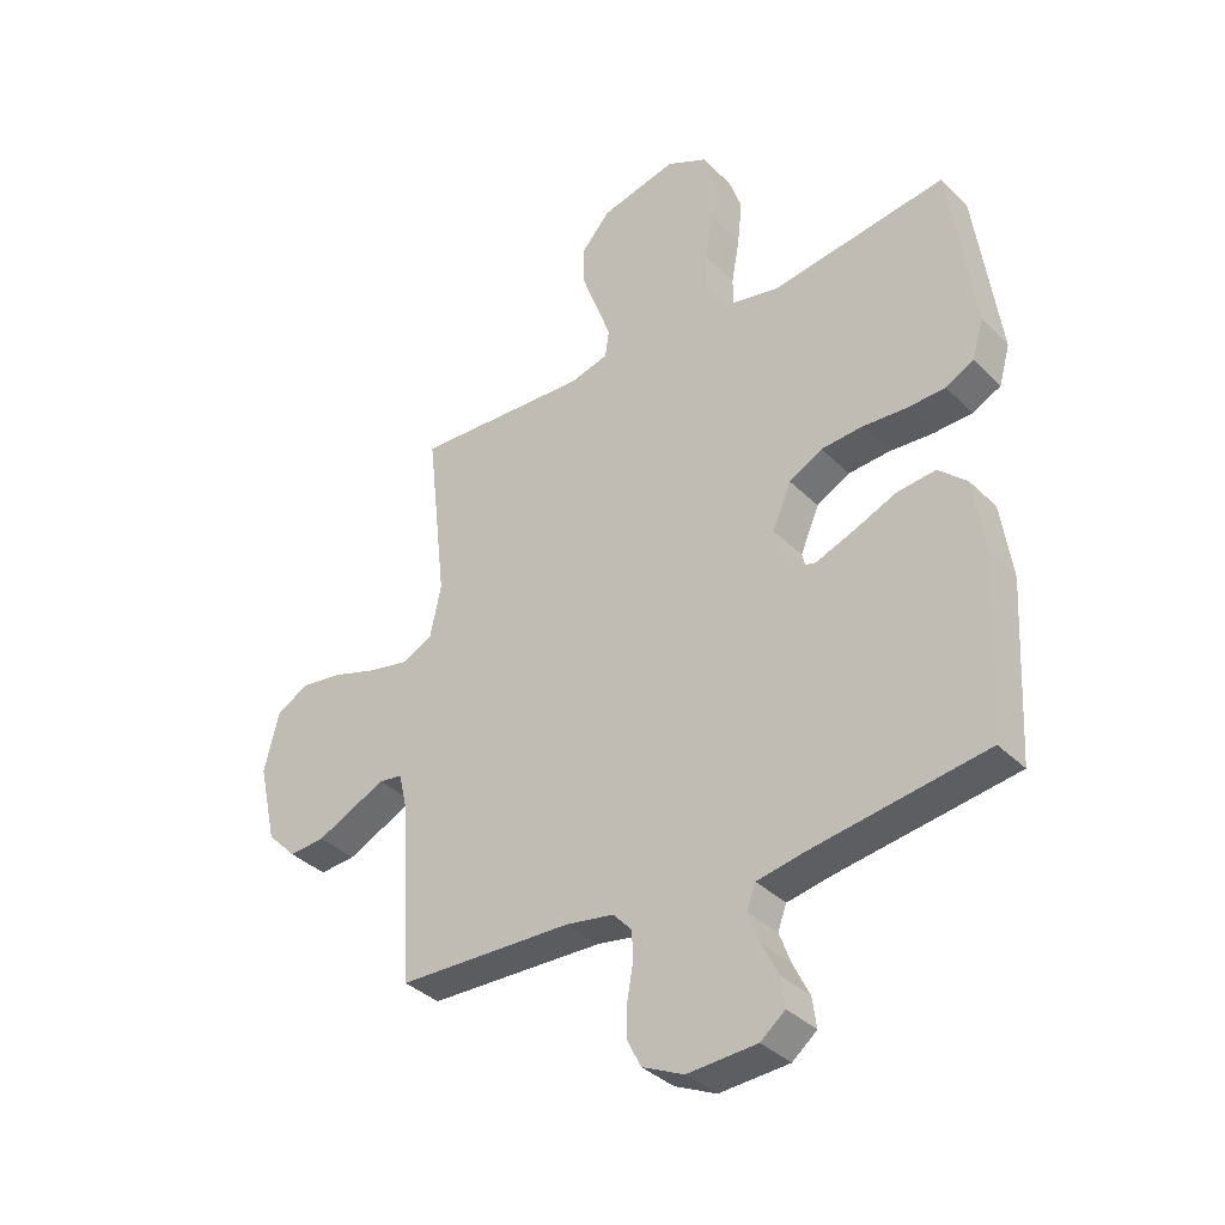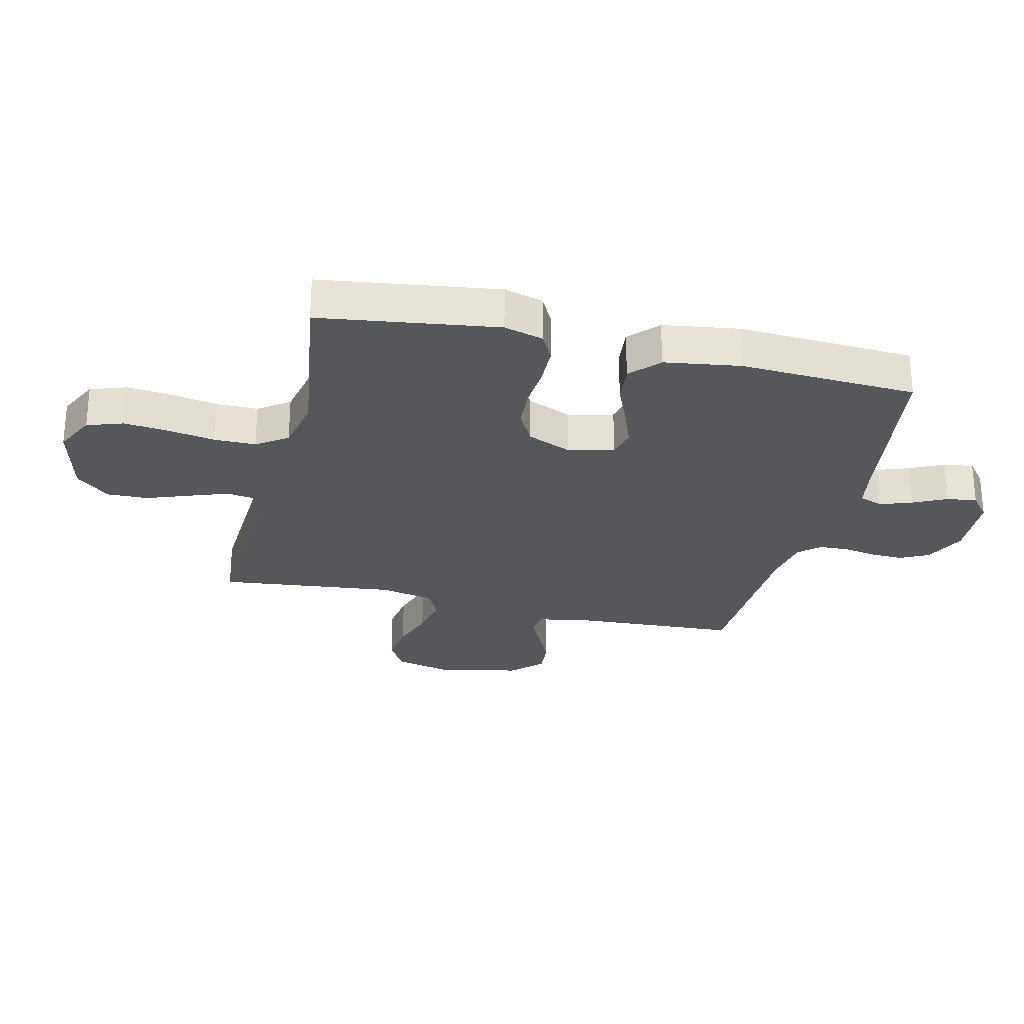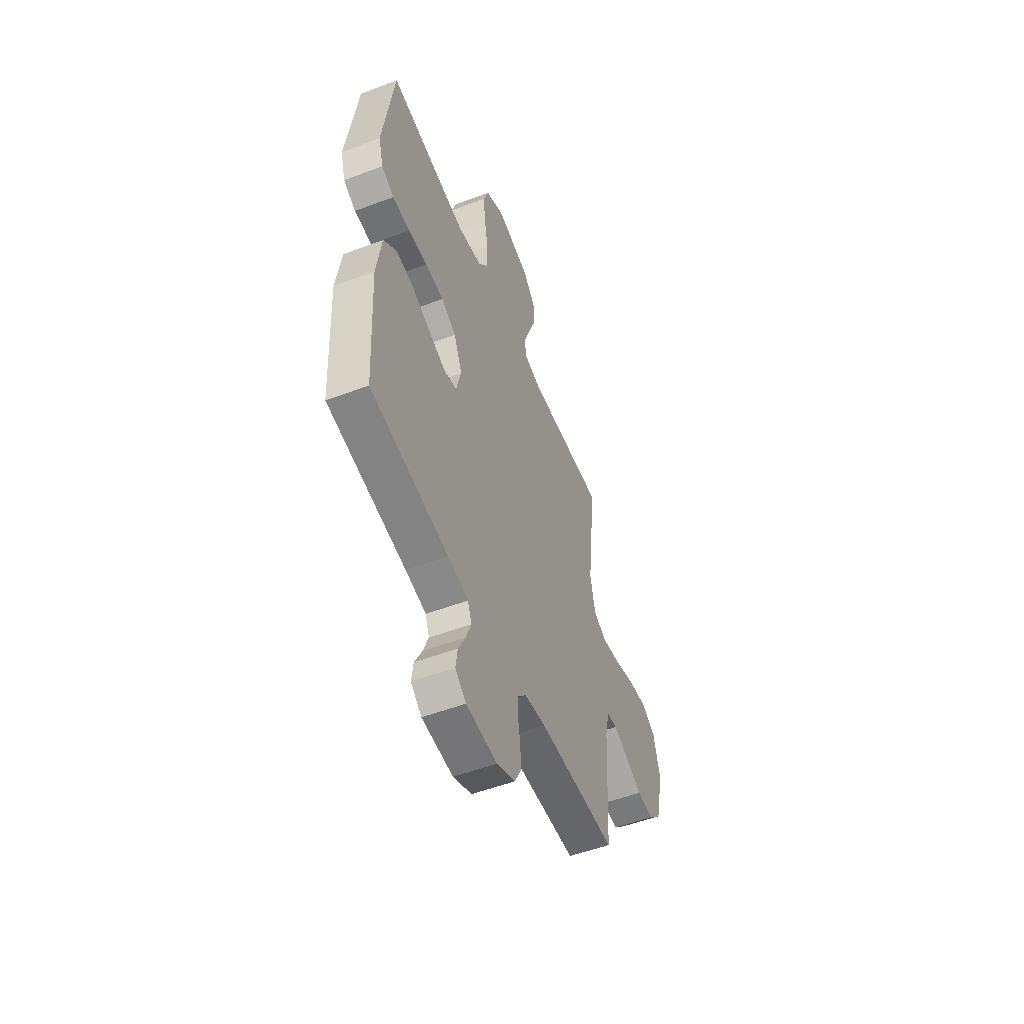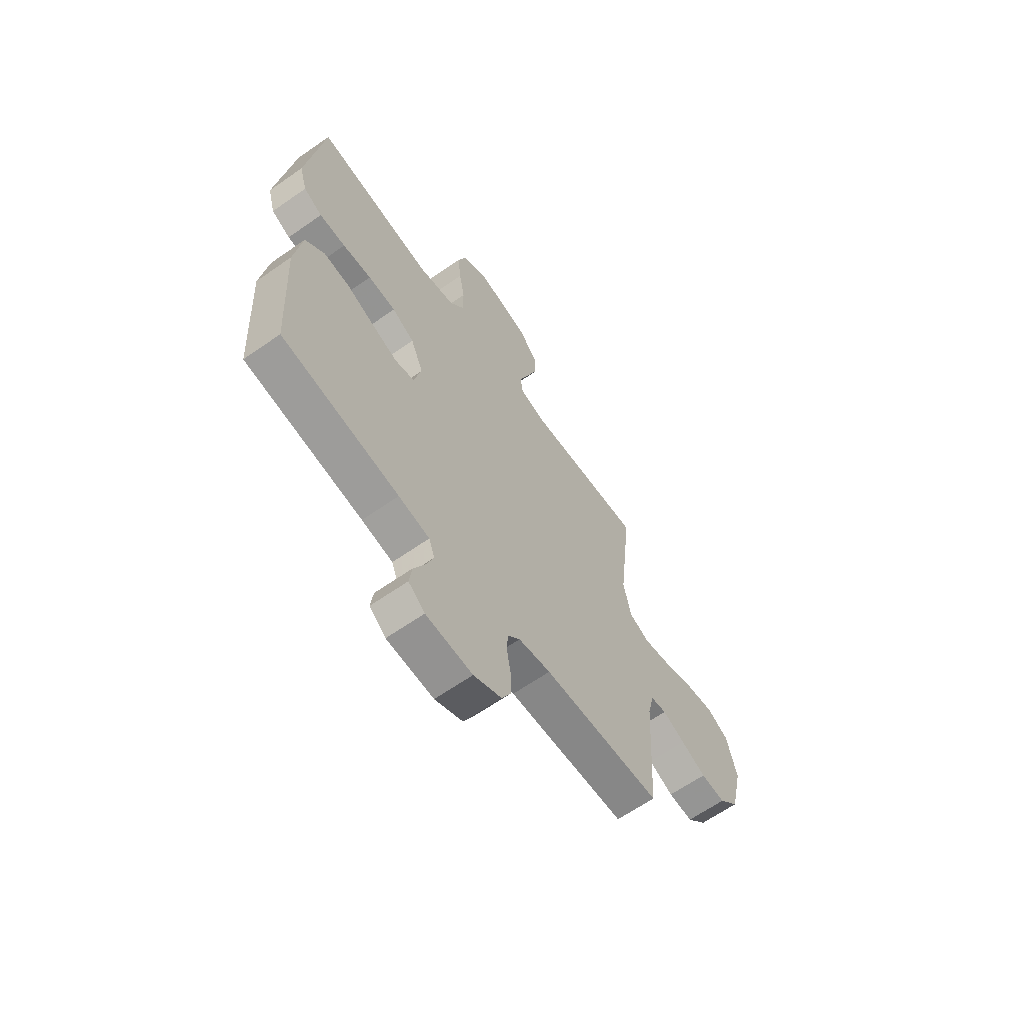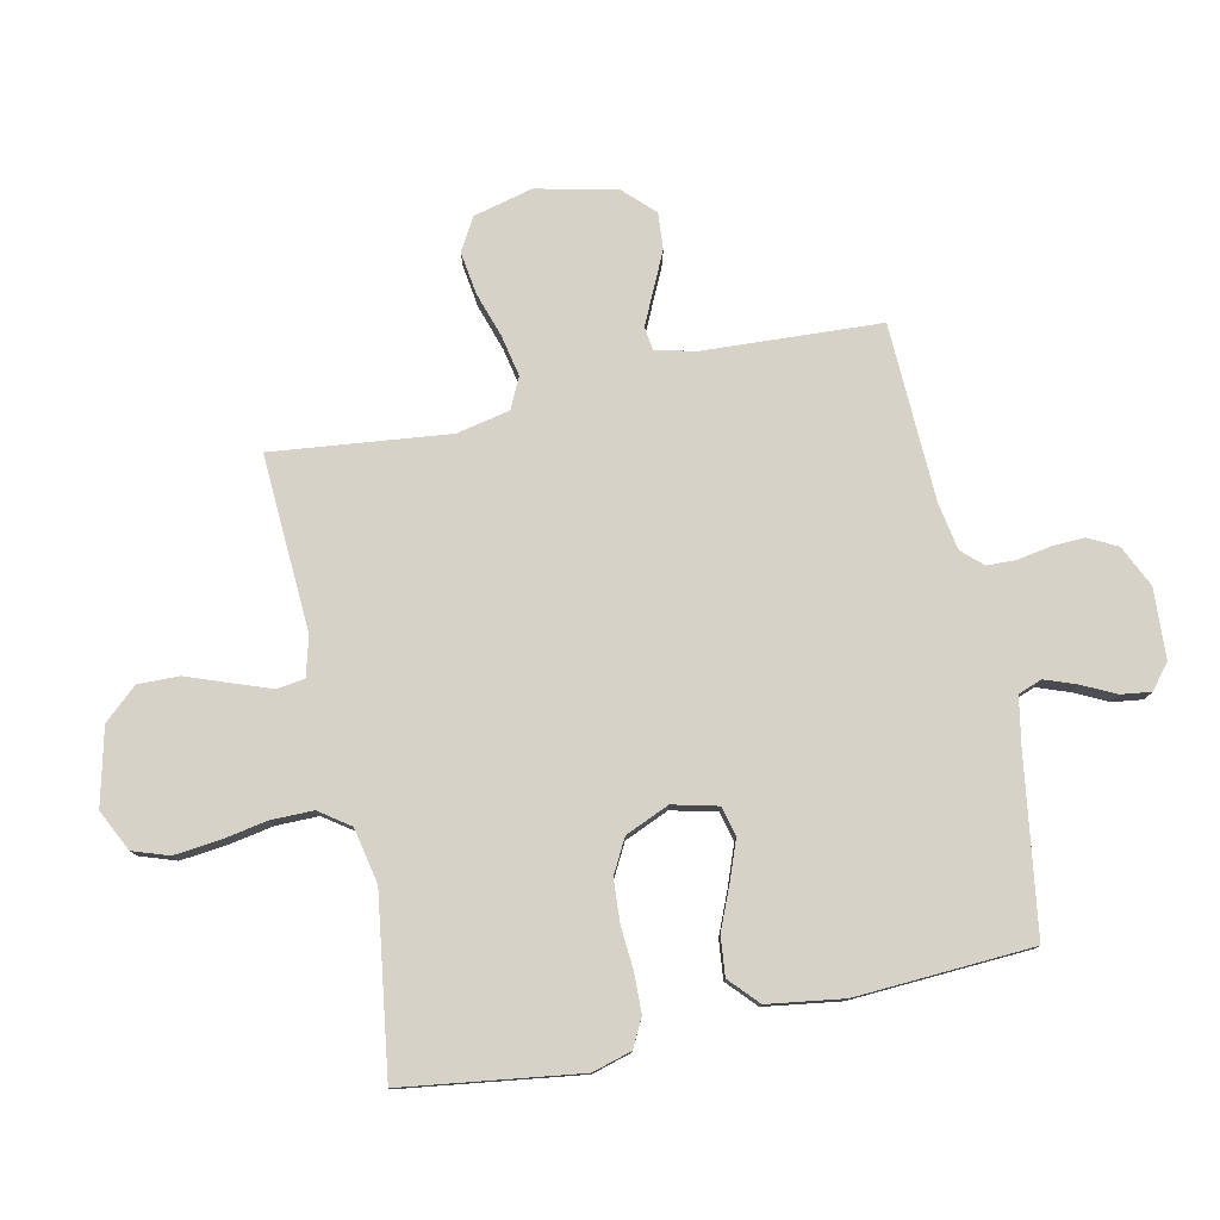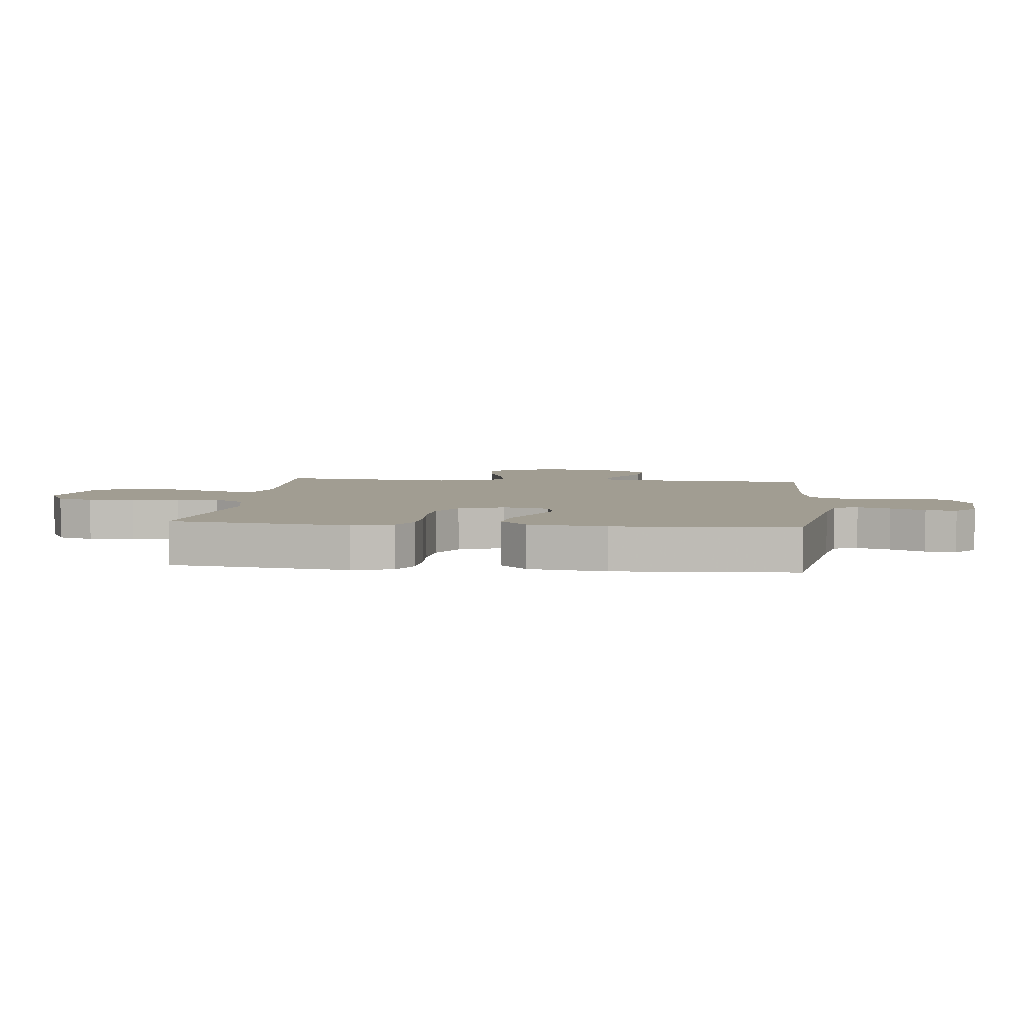
<metadata>
{"format":"obj","ext":"obj","renderer":"f3d","projection":"perspective","resolution":1024,"background":"white","views":[{"elev":-36.3,"azim":38.4,"up":"+Z"},{"elev":-26.7,"azim":76.5,"up":"+Y"},{"elev":-53.6,"azim":111.8,"up":"+Z"},{"elev":-64.0,"azim":125.2,"up":"+Z"},{"elev":78.4,"azim":77.8,"up":"+Y"},{"elev":4.8,"azim":96.3,"up":"+Y"}]}
</metadata>
<code>
v 0.5 0.07 -0.5
v 0.2 0.07 -0.545
v 0.121 0.07 -0.56
v 0.106 0.07 -0.6
v 0.126 0.07 -0.654
v 0.154 0.07 -0.711
v 0.161 0.07 -0.762
v 0.119 0.07 -0.796
v 0 0.07 -0.803
v -0.071 0.07 -0.77
v -0.096 0.07 -0.721
v -0.094 0.07 -0.665
v -0.084 0.07 -0.608
v -0.086 0.07 -0.559
v -0.118 0.07 -0.524
v -0.2 0.07 -0.51
v -0.5 0.07 -0.5
v -0.517 0.07 -0.2
v -0.533 0.07 -0.131
v -0.573 0.07 -0.125
v -0.63 0.07 -0.152
v -0.693 0.07 -0.182
v -0.755 0.07 -0.187
v -0.805 0.07 -0.136
v -0.836 0.07 0
v -0.811 0.07 0.101
v -0.756 0.07 0.133
v -0.684 0.07 0.123
v -0.607 0.07 0.098
v -0.537 0.07 0.084
v -0.485 0.07 0.109
v -0.466 0.07 0.2
v -0.5 0.07 0.5
v -0.2 0.07 0.485
v -0.134 0.07 0.503
v -0.127 0.07 0.55
v -0.151 0.07 0.616
v -0.178 0.07 0.689
v -0.18 0.07 0.759
v -0.13 0.07 0.816
v 0 0.07 0.848
v 0.07 0.07 0.814
v 0.091 0.07 0.753
v 0.083 0.07 0.677
v 0.069 0.07 0.598
v 0.069 0.07 0.527
v 0.106 0.07 0.475
v 0.2 0.07 0.456
v 0.5 0.07 0.5
v 0.542 0.07 0.2
v 0.523 0.07 0.133
v 0.475 0.07 0.108
v 0.408 0.07 0.106
v 0.334 0.07 0.111
v 0.263 0.07 0.106
v 0.206 0.07 0.075
v 0.174 0.07 0
v 0.193 0.07 -0.077
v 0.243 0.07 -0.089
v 0.309 0.07 -0.064
v 0.382 0.07 -0.033
v 0.448 0.07 -0.026
v 0.497 0.07 -0.071
v 0.516 0.07 -0.2
v 0.5 0 -0.5
v 0.2 0 -0.545
v 0.121 0 -0.56
v 0.106 0 -0.6
v 0.126 0 -0.654
v 0.154 0 -0.711
v 0.161 0 -0.762
v 0.119 0 -0.796
v 0 0 -0.803
v -0.071 0 -0.77
v -0.096 0 -0.721
v -0.094 0 -0.665
v -0.084 0 -0.608
v -0.086 0 -0.559
v -0.118 0 -0.524
v -0.2 0 -0.51
v -0.5 0 -0.5
v -0.517 0 -0.2
v -0.533 0 -0.131
v -0.573 0 -0.125
v -0.63 0 -0.152
v -0.693 0 -0.182
v -0.755 0 -0.187
v -0.805 0 -0.136
v -0.836 0 0
v -0.811 0 0.101
v -0.756 0 0.133
v -0.684 0 0.123
v -0.607 0 0.098
v -0.537 0 0.084
v -0.485 0 0.109
v -0.466 0 0.2
v -0.5 0 0.5
v -0.2 0 0.485
v -0.134 0 0.503
v -0.127 0 0.55
v -0.151 0 0.616
v -0.178 0 0.689
v -0.18 0 0.759
v -0.13 0 0.816
v 0 0 0.848
v 0.07 0 0.814
v 0.091 0 0.753
v 0.083 0 0.677
v 0.069 0 0.598
v 0.069 0 0.527
v 0.106 0 0.475
v 0.2 0 0.456
v 0.5 0 0.5
v 0.542 0 0.2
v 0.523 0 0.133
v 0.475 0 0.108
v 0.408 0 0.106
v 0.334 0 0.111
v 0.263 0 0.106
v 0.206 0 0.075
v 0.174 0 0
v 0.193 0 -0.077
v 0.243 0 -0.089
v 0.309 0 -0.064
v 0.382 0 -0.033
v 0.448 0 -0.026
v 0.497 0 -0.071
v 0.516 0 -0.2
f 64 1 2
f 63 64 2
f 62 63 2
f 61 62 2
f 60 61 2
f 59 60 2 3
f 58 59 3 4
f 57 58 4
f 52 53 54
f 51 52 54
f 50 51 54
f 49 50 54
f 48 49 54
f 47 48 54 55
f 46 47 55 56
f 43 44 45
f 42 43 45
f 41 42 45
f 40 41 45
f 39 40 45
f 38 39 45
f 37 38 45
f 36 37 45 46
f 46 56 57
f 36 46 57
f 35 36 57
f 32 33 34
f 35 57 4
f 34 35 4
f 32 34 4
f 31 32 4
f 27 28 29
f 26 27 29
f 25 26 29
f 24 25 29
f 23 24 29
f 22 23 29
f 21 22 29
f 20 21 29 30
f 16 17 18
f 15 16 18 19
f 11 12 13
f 10 11 13
f 9 10 13
f 8 9 13
f 7 8 13
f 6 7 13
f 5 6 13
f 5 13 14
f 4 5 14 15
f 19 20 30 31
f 4 15 19 31
f 66 65 128
f 66 128 127
f 66 127 126
f 66 126 125
f 66 125 124
f 67 66 124 123
f 68 67 123 122
f 68 122 121
f 118 117 116
f 118 116 115
f 118 115 114
f 118 114 113
f 118 113 112
f 119 118 112 111
f 120 119 111 110
f 109 108 107
f 109 107 106
f 109 106 105
f 109 105 104
f 109 104 103
f 109 103 102
f 109 102 101
f 110 109 101 100
f 121 120 110
f 121 110 100
f 121 100 99
f 98 97 96
f 68 121 99
f 68 99 98
f 68 98 96
f 68 96 95
f 93 92 91
f 93 91 90
f 93 90 89
f 93 89 88
f 93 88 87
f 93 87 86
f 93 86 85
f 94 93 85 84
f 82 81 80
f 83 82 80 79
f 77 76 75
f 77 75 74
f 77 74 73
f 77 73 72
f 77 72 71
f 77 71 70
f 77 70 69
f 78 77 69
f 79 78 69 68
f 95 94 84 83
f 95 83 79 68
f 1 65 66 2
f 2 66 67 3
f 3 67 68 4
f 4 68 69 5
f 5 69 70 6
f 6 70 71 7
f 7 71 72 8
f 8 72 73 9
f 9 73 74 10
f 10 74 75 11
f 11 75 76 12
f 12 76 77 13
f 13 77 78 14
f 14 78 79 15
f 15 79 80 16
f 16 80 81 17
f 17 81 82 18
f 18 82 83 19
f 19 83 84 20
f 20 84 85 21
f 21 85 86 22
f 22 86 87 23
f 23 87 88 24
f 24 88 89 25
f 25 89 90 26
f 26 90 91 27
f 27 91 92 28
f 28 92 93 29
f 29 93 94 30
f 30 94 95 31
f 31 95 96 32
f 32 96 97 33
f 33 97 98 34
f 34 98 99 35
f 35 99 100 36
f 36 100 101 37
f 37 101 102 38
f 38 102 103 39
f 39 103 104 40
f 40 104 105 41
f 41 105 106 42
f 42 106 107 43
f 43 107 108 44
f 44 108 109 45
f 45 109 110 46
f 46 110 111 47
f 47 111 112 48
f 48 112 113 49
f 49 113 114 50
f 50 114 115 51
f 51 115 116 52
f 52 116 117 53
f 53 117 118 54
f 54 118 119 55
f 55 119 120 56
f 56 120 121 57
f 57 121 122 58
f 58 122 123 59
f 59 123 124 60
f 60 124 125 61
f 61 125 126 62
f 62 126 127 63
f 63 127 128 64
f 64 128 65 1

</code>
